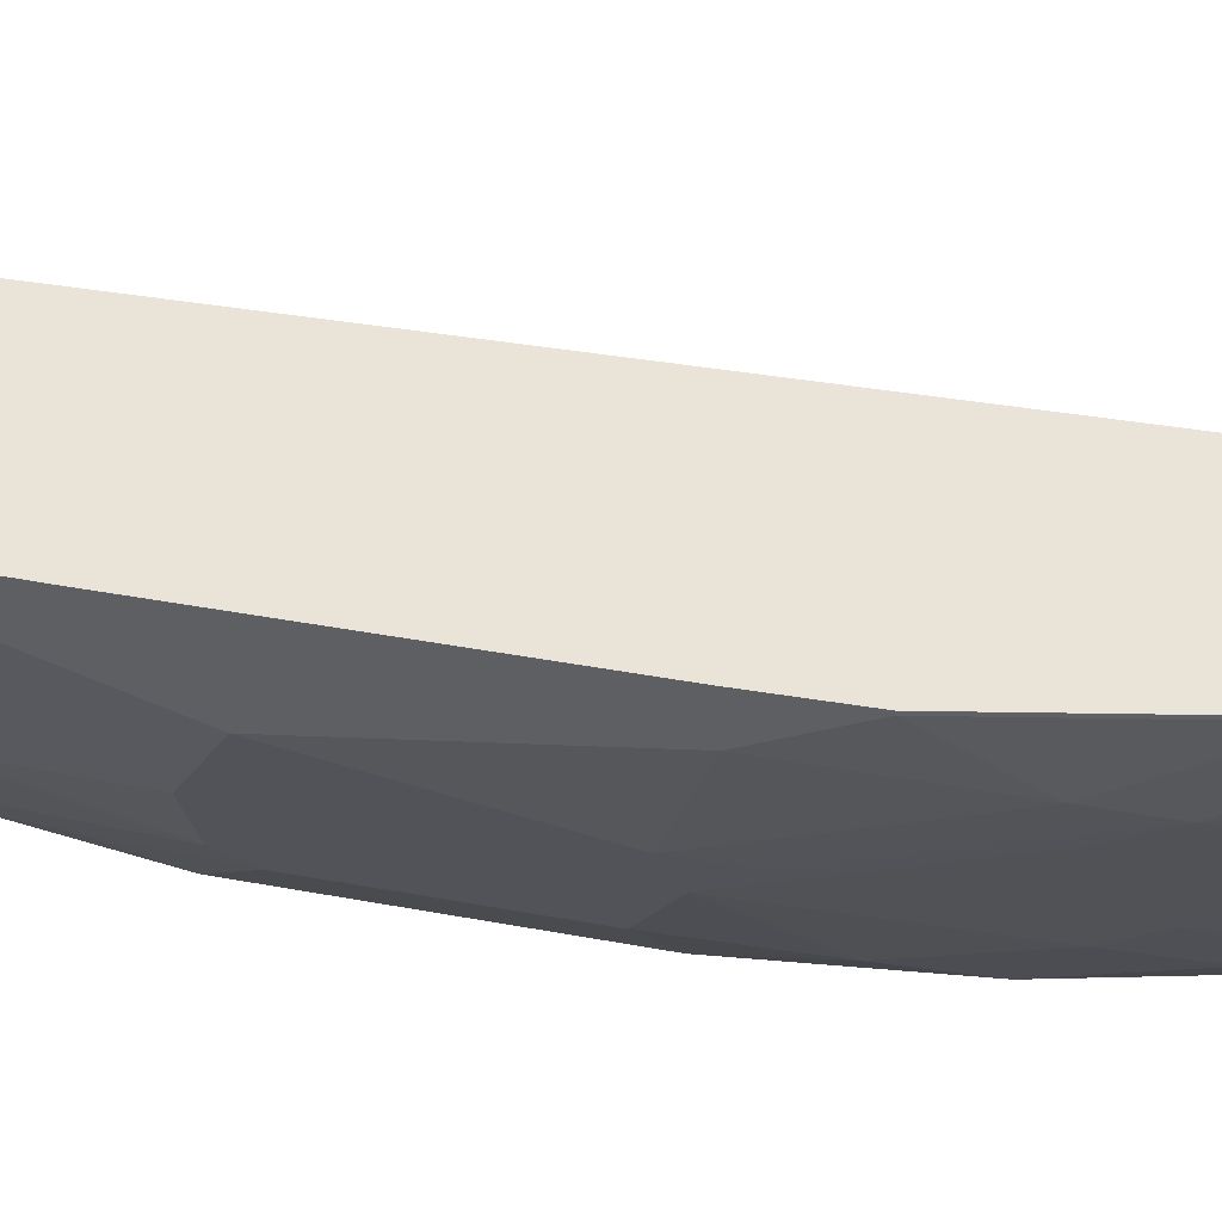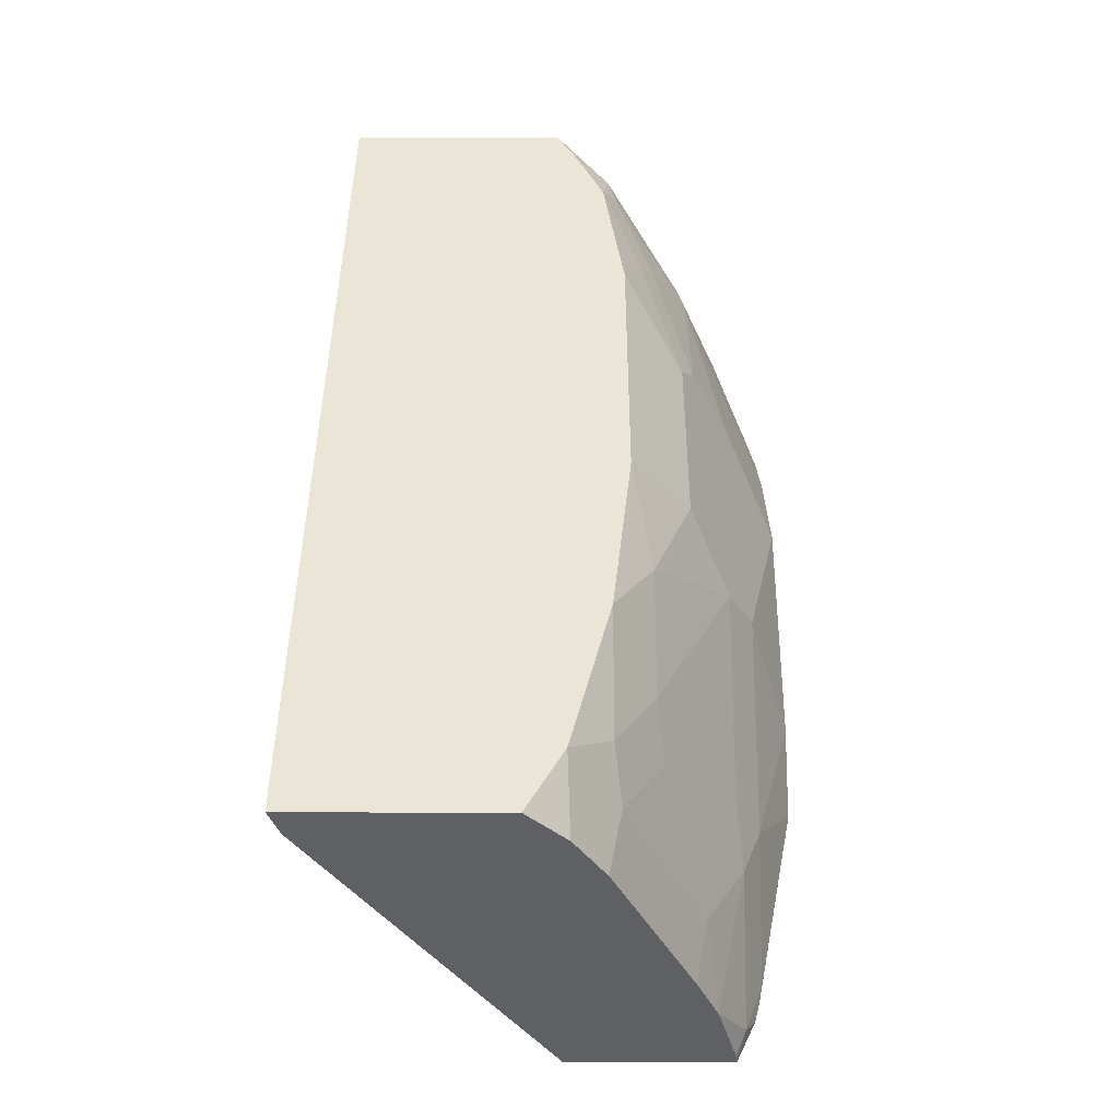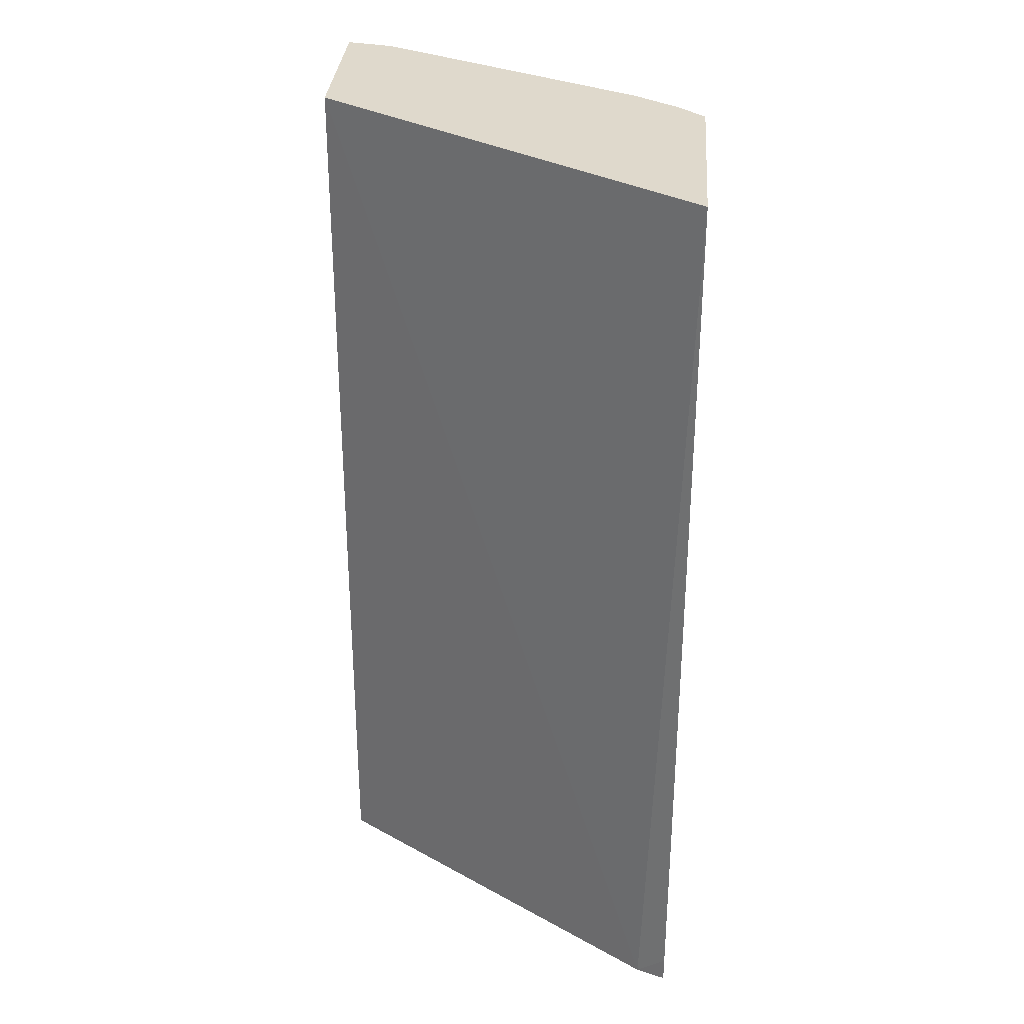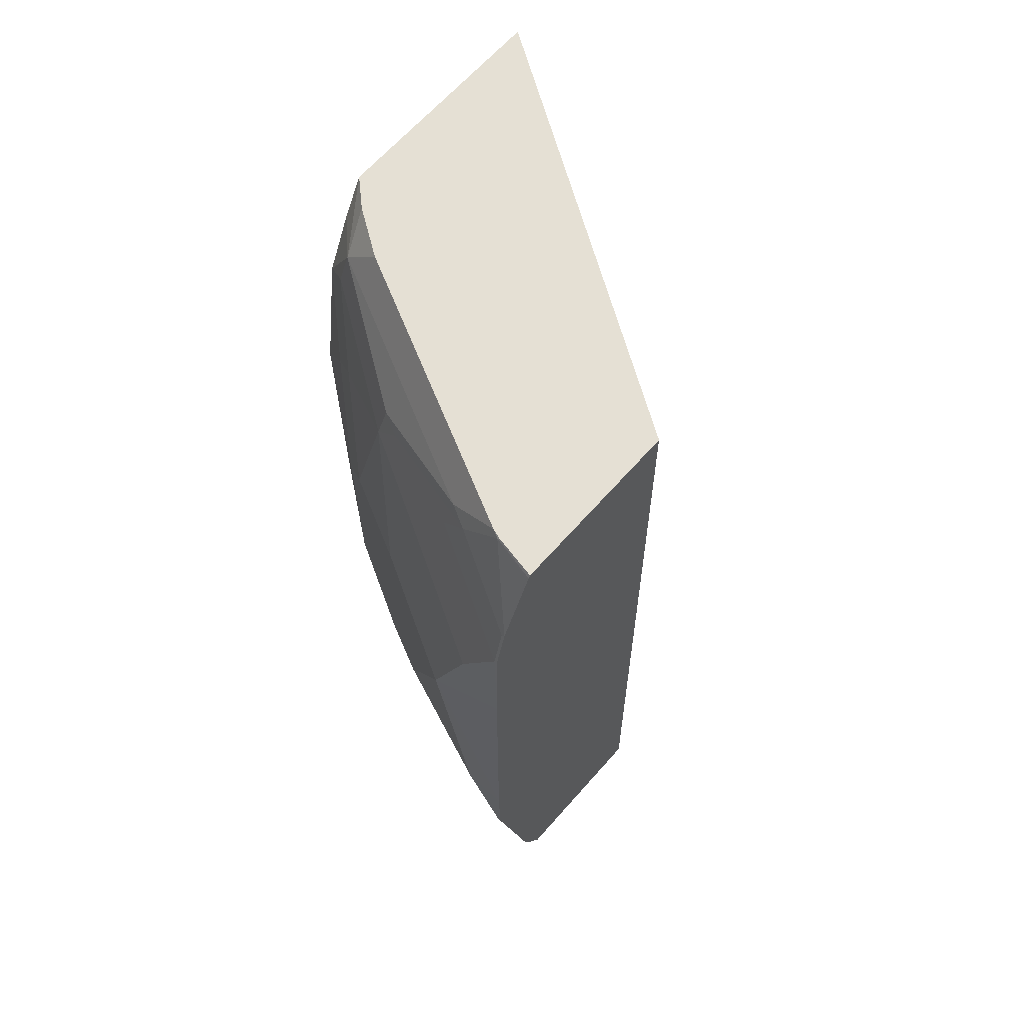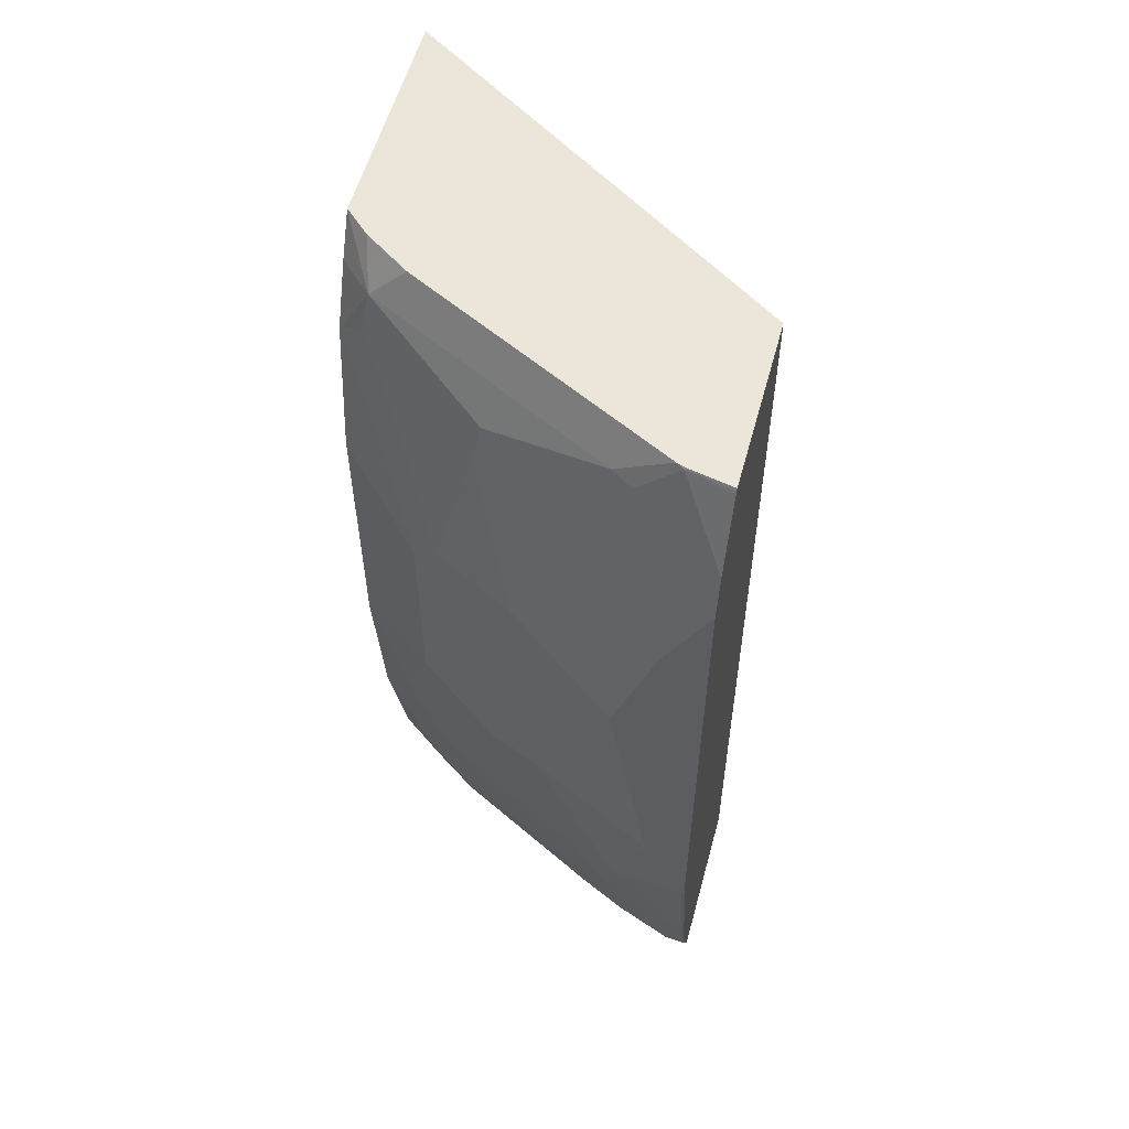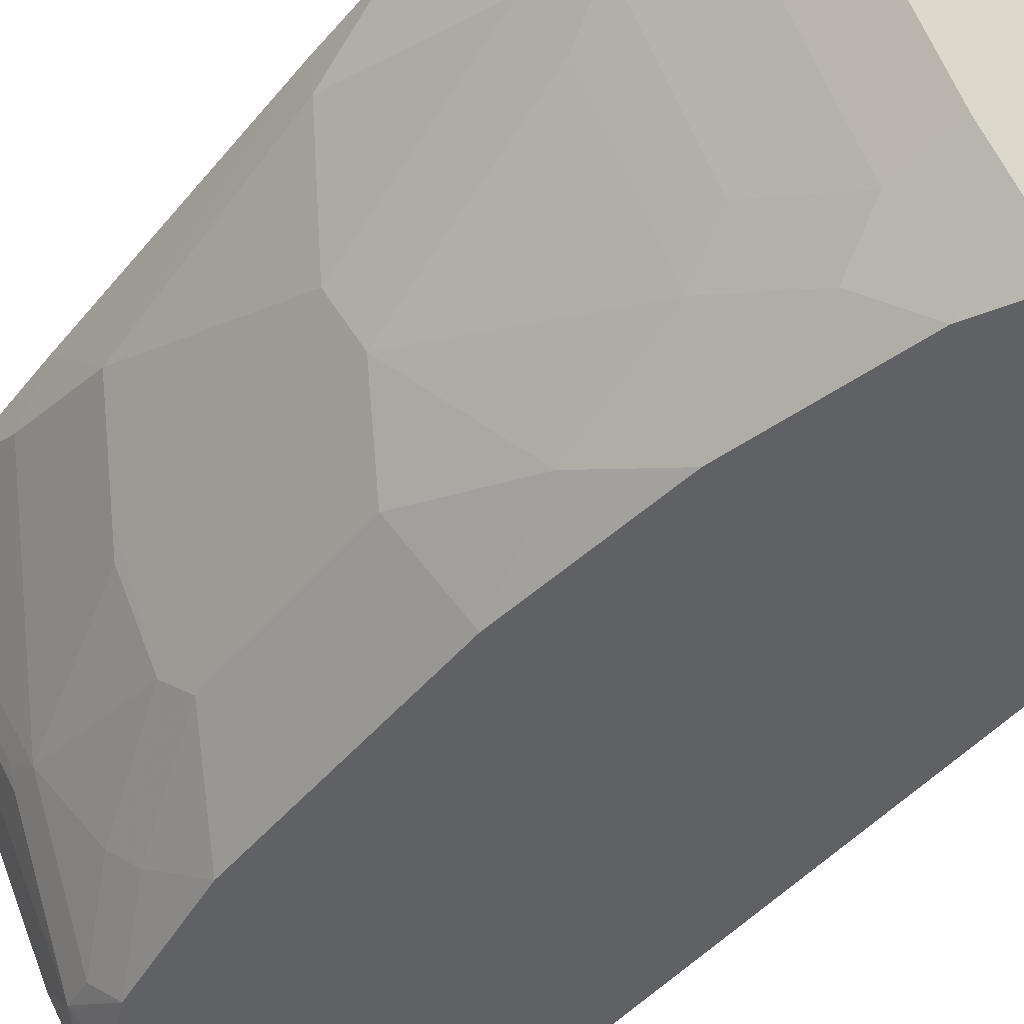
<metadata>
{"format":"obj","ext":"obj","renderer":"f3d","projection":"perspective","resolution":1024,"background":"white","views":[{"elev":43.2,"azim":-77.6,"up":"+Z"},{"elev":-44.2,"azim":179.8,"up":"+Y"},{"elev":32.3,"azim":94.3,"up":"+Y"},{"elev":65.7,"azim":-48.5,"up":"+Y"},{"elev":56.9,"azim":-74.7,"up":"+Y"},{"elev":-45.9,"azim":-36.8,"up":"+Z"}]}
</metadata>
<code>
v -0.5109 -0.2097 -0.3505
v -0.5102 -0.2111 -0.3695
v -0.5102 -0.2463 -0.3519
v -0.5102 -0.2463 -0.3505
v -0.5109 -0.07108 -0.3505
v -0.5102 -0.1056 -0.387
v -0.4926 -0.1935 -0.4222
v -0.4926 -0.2814 -0.387
v -0.4926 -0.3342 -0.3519
v -0.4929 -0.3329 -0.3505
v -0.5102 -0.01625 -0.3505
v -0.5102 -0.01761 -0.3519
v -0.5102 -0.0528 -0.3695
v -0.4926 -0.088 -0.4222
v -0.4808 -0.1994 -0.4457
v -0.4838 -0.2199 -0.431
v -0.4838 -0.3079 -0.3958
v -0.4838 -0.3606 -0.3607
v -0.4912 -0.341 -0.3505
v -0.5061 0.002025 -0.3505
v -0.5058 0.002184 -0.3519
v -0.4867 0.005855 -0.3988
v -0.4691 -0.01174 -0.4515
v -0.4867 -0.08213 -0.4339
v -0.4691 -0.08213 -0.4691
v -0.4633 -0.1818 -0.4809
v -0.4457 -0.2346 -0.4984
v -0.4457 -0.2873 -0.4809
v -0.4808 -0.2873 -0.4105
v -0.4486 -0.3079 -0.4662
v -0.4662 -0.343 -0.4134
v -0.4706 -0.3695 -0.3871
v -0.4794 -0.3695 -0.3562
v -0.4801 -0.3695 -0.3505
v -0.4889 -0.3505 -0.3505
v -0.5058 0.003541 -0.3505
v -0.4882 0.03738 -0.3695
v -0.4882 0.01978 -0.387
v -0.4706 0.002184 -0.4398
v -0.4662 0.004379 -0.4486
v -0.4339 0.005855 -0.5043
v -0.4515 -0.02934 -0.4867
v -0.4633 -0.09386 -0.4809
v -0.4369 -0.1906 -0.516
v -0.4281 -0.2696 -0.516
v -0.4281 -0.2698 -0.516
v -0.4281 -0.3225 -0.4984
v -0.431 -0.343 -0.4838
v -0.4609 -0.3695 -0.4081
v -0.4097 -0.3695 -0.3505
v -0.4928 0.03538 -0.3505
v -0.4926 0.03518 -0.3519
v -0.4922 0.03666 -0.3505
v -0.4915 0.03818 -0.3505
v -0.4881 0.03818 -0.368
v -0.4879 0.03818 -0.3688
v -0.4877 0.03818 -0.3695
v -0.4866 0.03818 -0.3726
v -0.4838 0.02198 -0.3958
v -0.431 0.02198 -0.5014
v -0.4281 -0.005796 -0.516
v -0.4457 -0.04107 -0.4984
v -0.4369 -0.06749 -0.516
v -0.4105 -0.34 -0.516
v -0.4105 -0.3401 -0.516
v -0.4134 -0.3606 -0.5014
v -0.4257 -0.3695 -0.4785
v -0.3096 -0.3695 -0.5031
v -0.4097 -0.3681 -0.3505
v -0.4179 0.03818 -0.3505
v -0.4838 0.03818 -0.3782
v -0.431 0.03818 -0.4838
v -0.4301 0.03818 -0.4857
v -0.4171 0.03818 -0.505
v -0.407 0.03818 -0.516
v -0.4164 0.02046 -0.516
v -0.3944 -0.3695 -0.516
v -0.4116 -0.3695 -0.4996
v -0.305 -0.3695 -0.516
v -0.305 -0.3576 -0.516
v -0.3108 0.03818 -0.516
v -0.409 0.03818 -0.3643
f 37 58 59
f 40 59 60
f 37 57 58
f 37 59 38
f 37 52 53
f 38 59 40
f 38 40 39
f 41 61 62
f 44 61 76
f 41 60 61
f 43 62 63
f 44 63 61
f 44 76 75
f 44 75 81
f 37 56 57
f 44 81 80
f 41 62 42
f 37 55 56
f 31 49 32
f 37 53 54
f 44 80 79
f 27 47 28
f 28 47 30
f 30 47 48
f 31 48 67
f 31 67 49
f 32 49 67
f 37 54 55
f 32 67 78
f 32 77 79
f 32 79 68
f 32 68 50
f 27 46 47
f 32 50 34
f 32 34 33
f 36 52 37
f 32 78 77
f 44 79 77
f 60 73 74
f 44 65 64
f 59 71 72
f 59 72 60
f 60 72 73
f 60 74 75
f 60 75 76
f 60 76 61
f 61 63 62
f 58 71 59
f 65 77 78
f 66 78 67
f 68 79 80
f 68 80 81
f 68 81 82
f 68 82 70
f 68 70 69
f 27 45 46
f 65 78 66
f 54 56 55
f 54 57 56
f 54 58 57
f 44 64 46
f 44 46 45
f 46 64 47
f 47 64 65
f 47 65 66
f 47 66 67
f 47 67 48
f 50 68 69
f 51 53 52
f 54 70 82
f 54 82 81
f 54 81 75
f 54 75 74
f 54 74 73
f 54 73 72
f 54 72 71
f 54 71 58
f 44 77 65
f 27 44 45
f 36 51 52
f 26 43 63
f 3 8 9
f 3 9 10
f 3 10 4
f 5 11 12
f 5 12 13
f 5 13 6
f 6 13 23
f 2 6 7
f 6 23 14
f 6 25 43
f 6 43 26
f 6 26 15
f 6 15 7
f 7 15 16
f 7 16 17
f 7 17 8
f 6 14 25
f 2 8 3
f 2 7 8
f 1 6 2
f 26 63 44
f 1 2 3
f 1 3 4
f 1 4 10
f 1 10 19
f 1 19 35
f 1 35 34
f 1 34 50
f 1 50 69
f 1 69 70
f 1 70 54
f 1 54 53
f 1 51 36
f 1 36 20
f 1 20 11
f 1 11 5
f 1 5 6
f 8 17 9
f 9 17 18
f 1 53 51
f 9 19 10
f 18 34 35
f 18 35 19
f 20 36 21
f 21 36 37
f 21 37 38
f 22 38 39
f 22 39 23
f 18 33 34
f 23 39 40
f 23 41 42
f 23 42 25
f 23 25 24
f 25 42 62
f 25 62 43
f 9 18 19
f 26 44 27
f 23 60 41
f 18 32 33
f 23 40 60
f 17 31 32
f 12 20 21
f 17 32 18
f 12 21 38
f 12 38 22
f 12 22 23
f 11 20 12
f 14 24 25
f 14 23 24
f 15 26 27
f 12 23 13
f 15 28 29
f 15 29 17
f 17 48 31
f 15 17 16
f 17 29 28
f 17 28 30
f 17 30 48
f 15 27 28

</code>
